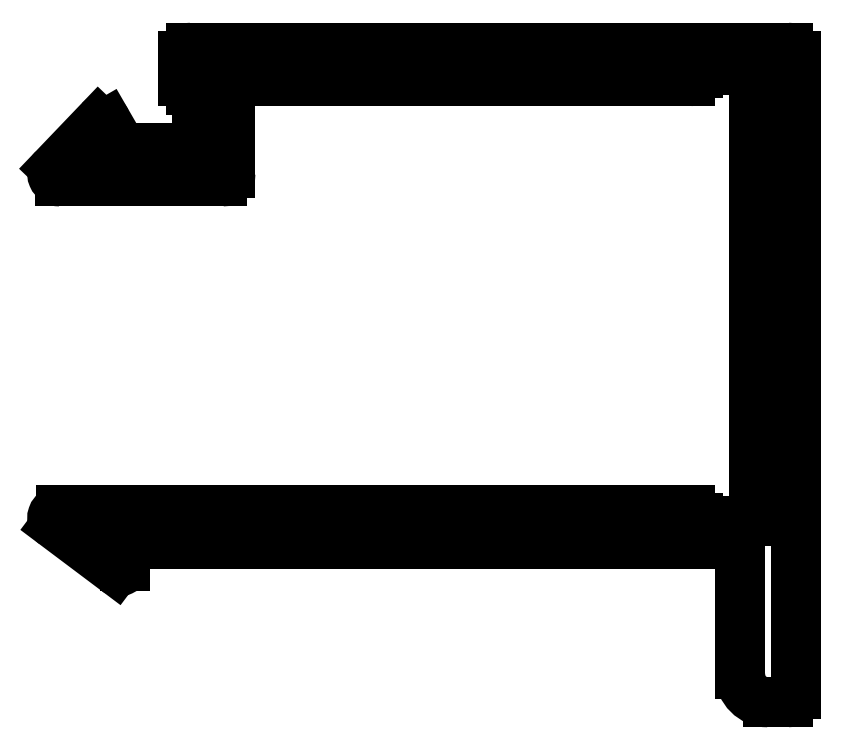
<metadata>
{"format":"dxf","ext":"dxf","renderer":"ezdxf+matplotlib","layout":"modelspace","background":"white","min_lineweight":24,"dpi":150}
</metadata>
<code>
0
SECTION
2
ENTITIES
0
ARC
8
0
10
2254
20
1006
30
0
40
0.2859
50
136.3
51
270
0
LINE
8
0
10
2254
20
1006
30
0
11
2260
21
1006
31
0
0
ARC
8
0
10
2260
20
1006
30
0
40
0.3
50
270
51
360
0
LINE
8
0
10
2261
20
1006
30
0
11
2261
21
1009
31
0
0
LINE
8
0
10
2261
20
1009
30
0
11
2277
21
1009
31
0
0
ARC
8
0
10
2277
20
1010
30
0
40
0.3
50
270
51
360
0
LINE
8
0
10
2277
20
1010
30
0
11
2277
21
1010
31
0
0
LINE
8
0
10
2277
20
1010
30
0
11
2279
21
1010
31
0
0
LINE
8
0
10
2279
20
1010
30
0
11
2279
21
993.7
31
0
0
LINE
8
0
10
2279
20
993.7
30
0
11
2277
21
993.7
31
0
0
LINE
8
0
10
2277
20
993.7
30
0
11
2277
21
993.8
31
0
0
ARC
8
0
10
2277
20
993.8
30
0
40
0.3
50
0
51
90
0
LINE
8
0
10
2277
20
994.1
30
0
11
2254
21
994.1
31
0
0
ARC
8
0
10
2254
20
993.8
30
0
40
0.2986
50
90
51
231.8
0
LINE
8
0
10
2254
20
993.6
30
0
11
2256
21
991.9
31
0
0
ARC
8
0
10
2257
20
992.1
30
0
40
0.2
50
231.8
51
360
0
LINE
8
0
10
2257
20
992.1
30
0
11
2257
21
992.9
31
0
0
LINE
8
0
10
2257
20
992.9
30
0
11
2279
21
992.9
31
0
0
LINE
8
0
10
2279
20
992.9
30
0
11
2279
21
988.2
31
0
0
ARC
8
0
10
2280
20
988.2
30
0
40
1
50
180
51
270
0
LINE
8
0
10
2280
20
987.2
30
0
11
2281
21
987.2
31
0
0
ARC
8
0
10
2281
20
987.5
30
0
40
0.3
50
270
51
0
0
LINE
8
0
10
2281
20
987.5
30
0
11
2281
21
1010
31
0
0
ARC
8
0
10
2281
20
1010
30
0
40
0.3
50
4.343e-11
51
90
0
LINE
8
0
10
2281
20
1011
30
0
11
2259
21
1011
31
0
0
ARC
8
0
10
2259
20
1010
30
0
40
0.3
50
90
51
180
0
LINE
8
0
10
2259
20
1010
30
0
11
2259
21
1009
31
0
0
ARC
8
0
10
2259
20
1009
30
0
40
0.3
50
180
51
270
0
LINE
8
0
10
2259
20
1009
30
0
11
2259
21
1009
31
0
0
LINE
8
0
10
2259
20
1009
30
0
11
2259
21
1007
31
0
0
LINE
8
0
10
2259
20
1007
30
0
11
2257
21
1007
31
0
0
LINE
8
0
10
2257
20
1007
30
0
11
2256
21
1008
31
0
0
ARC
8
0
10
2256
20
1008
30
0
40
0.2
50
28.38
51
136.3
0
LINE
8
0
10
2256
20
1008
30
0
11
2254
21
1006
31
0
0
ENDSEC
0
EOF

</code>
